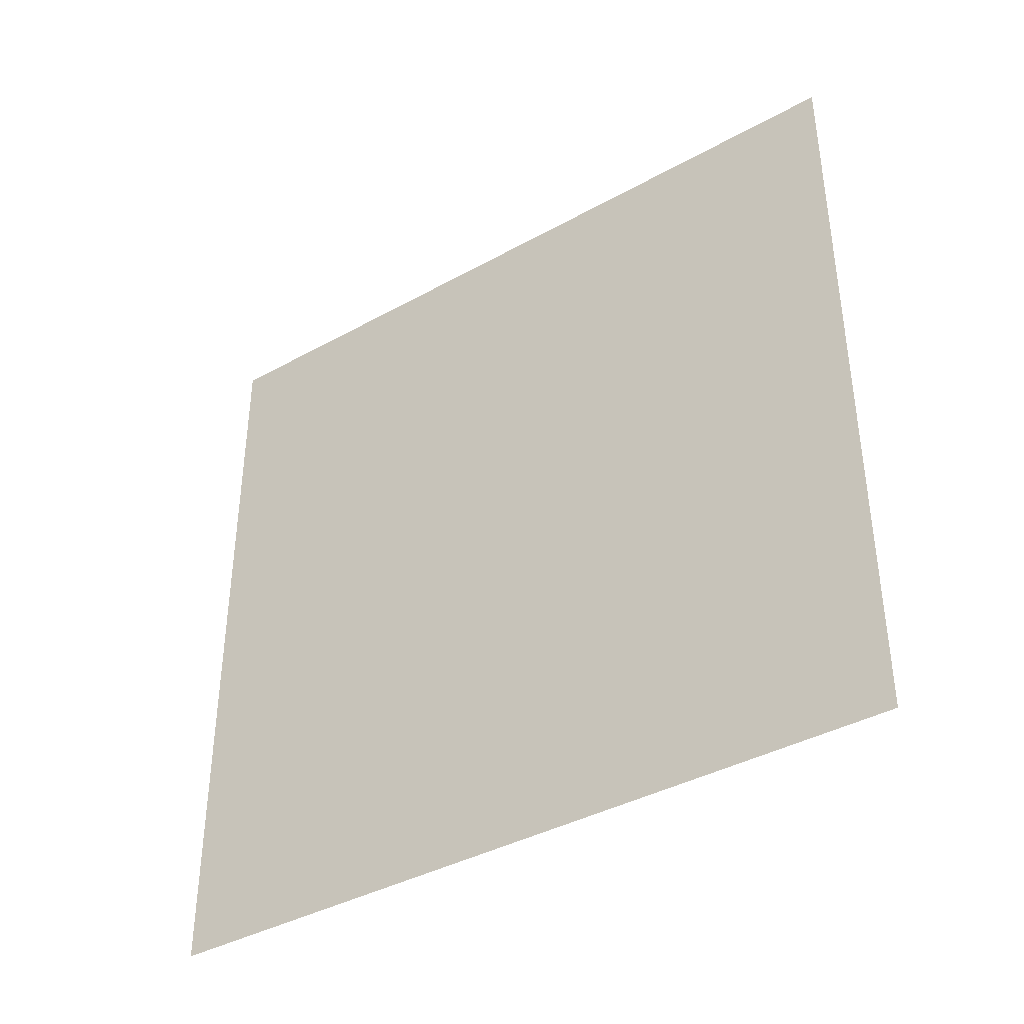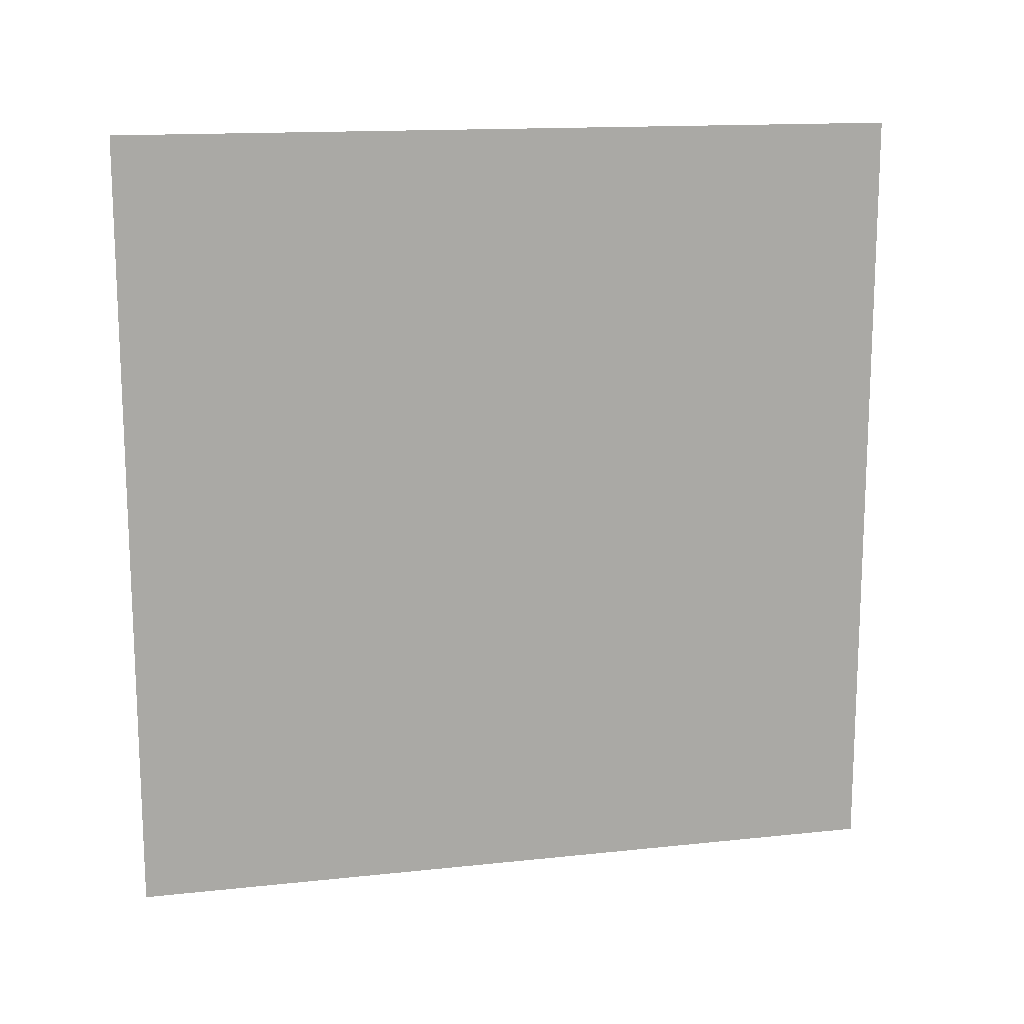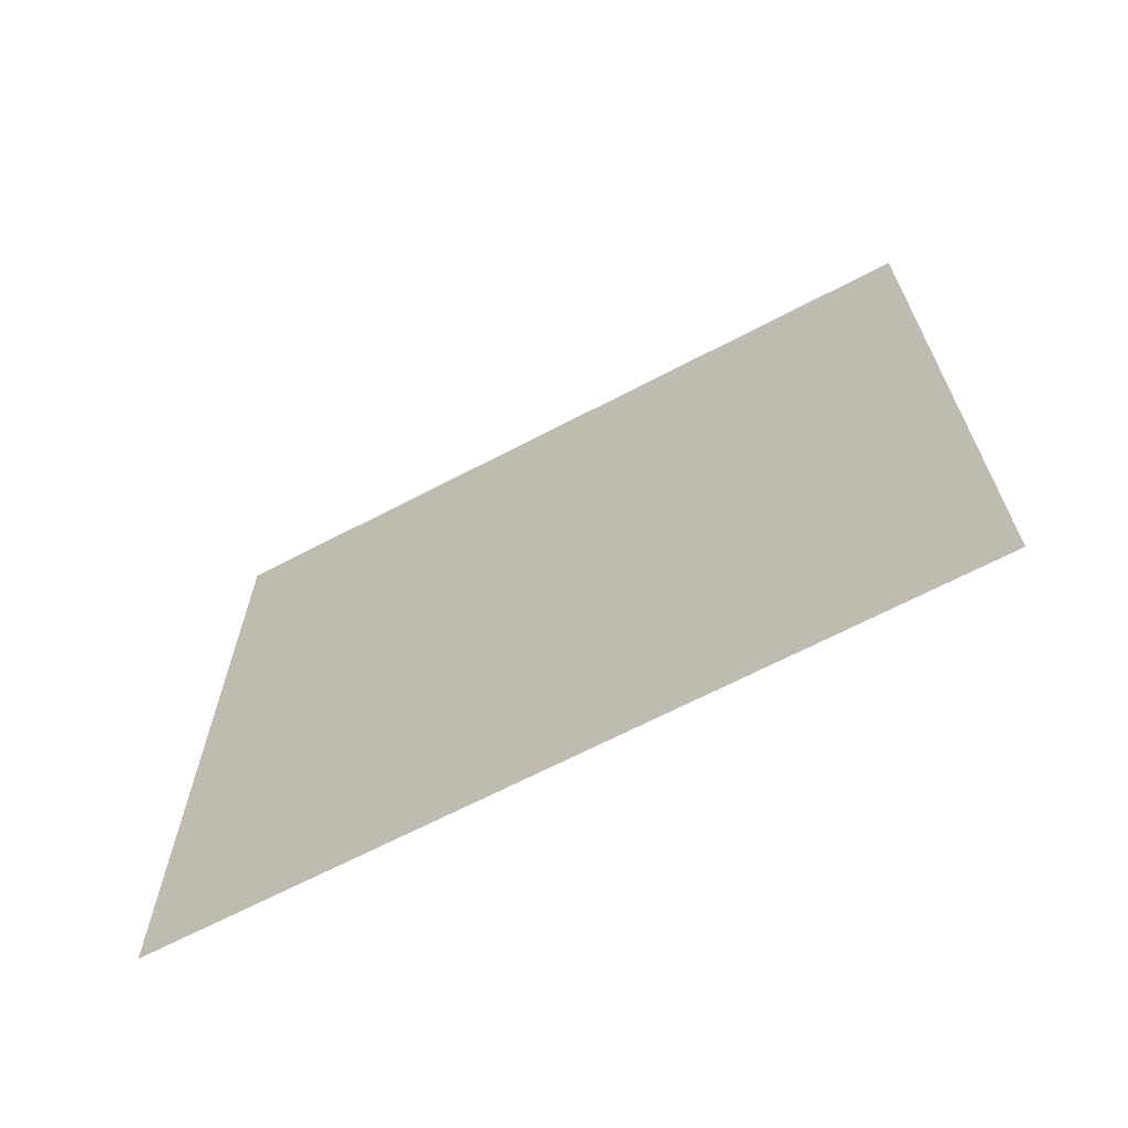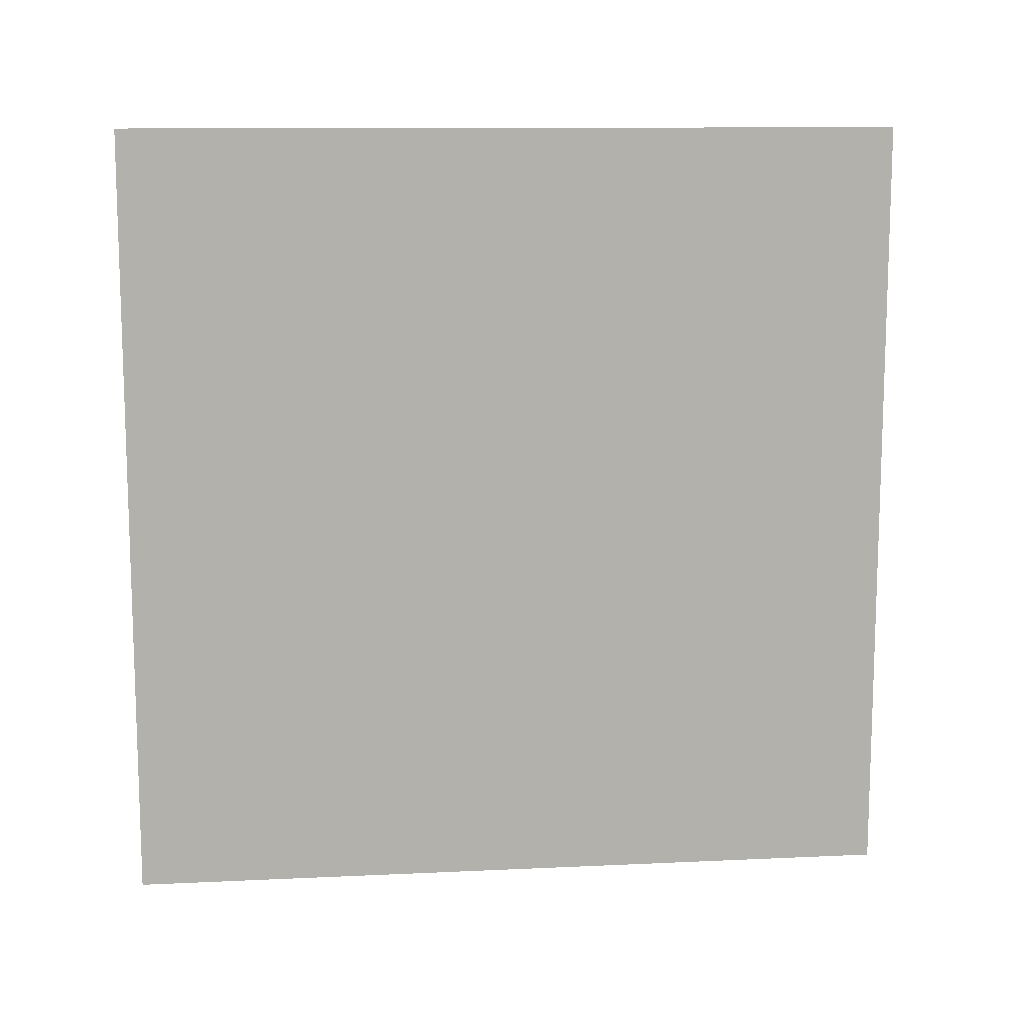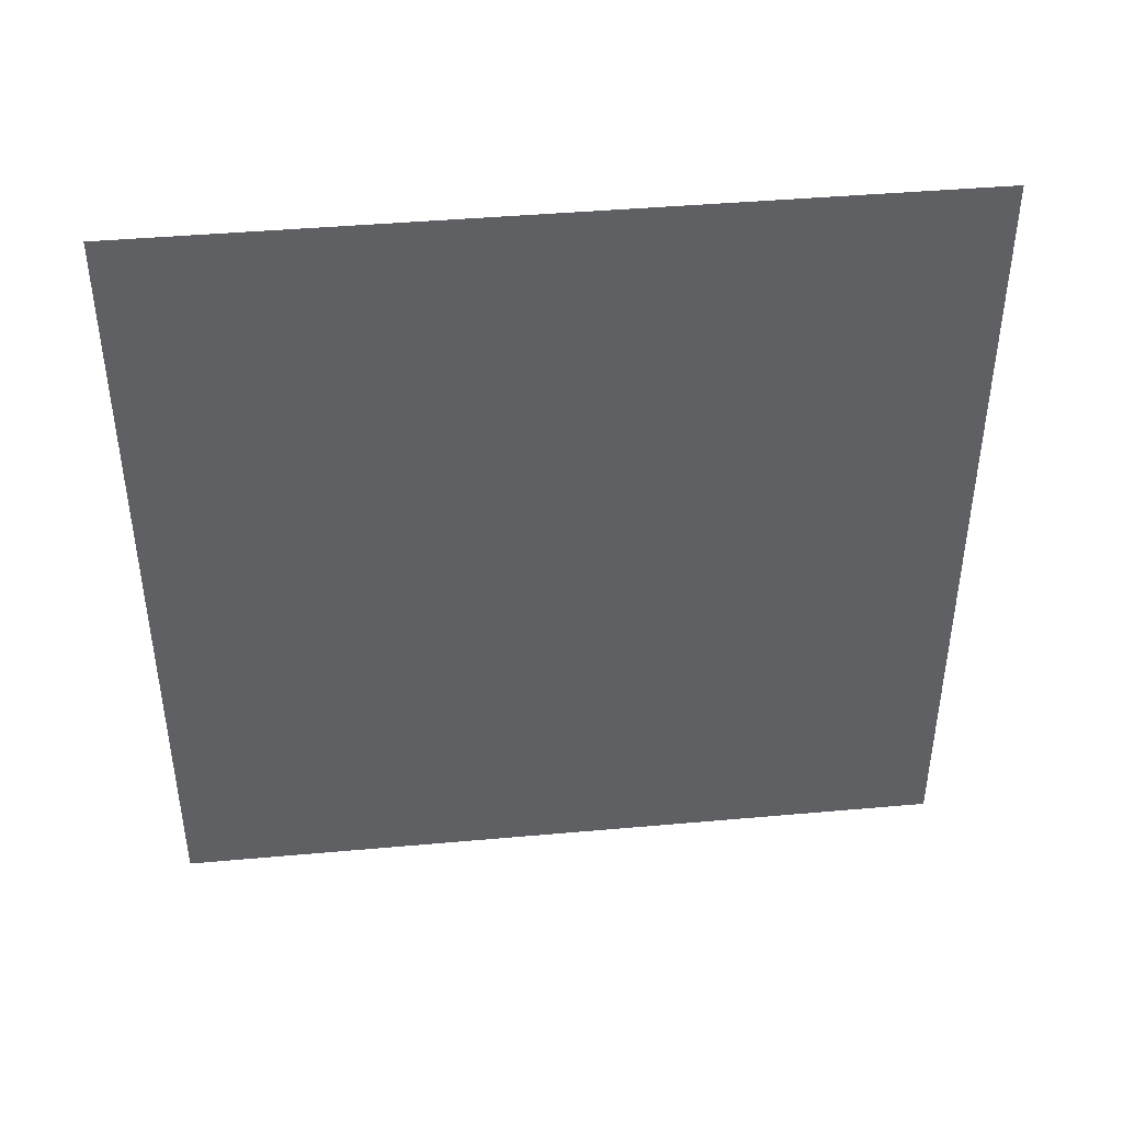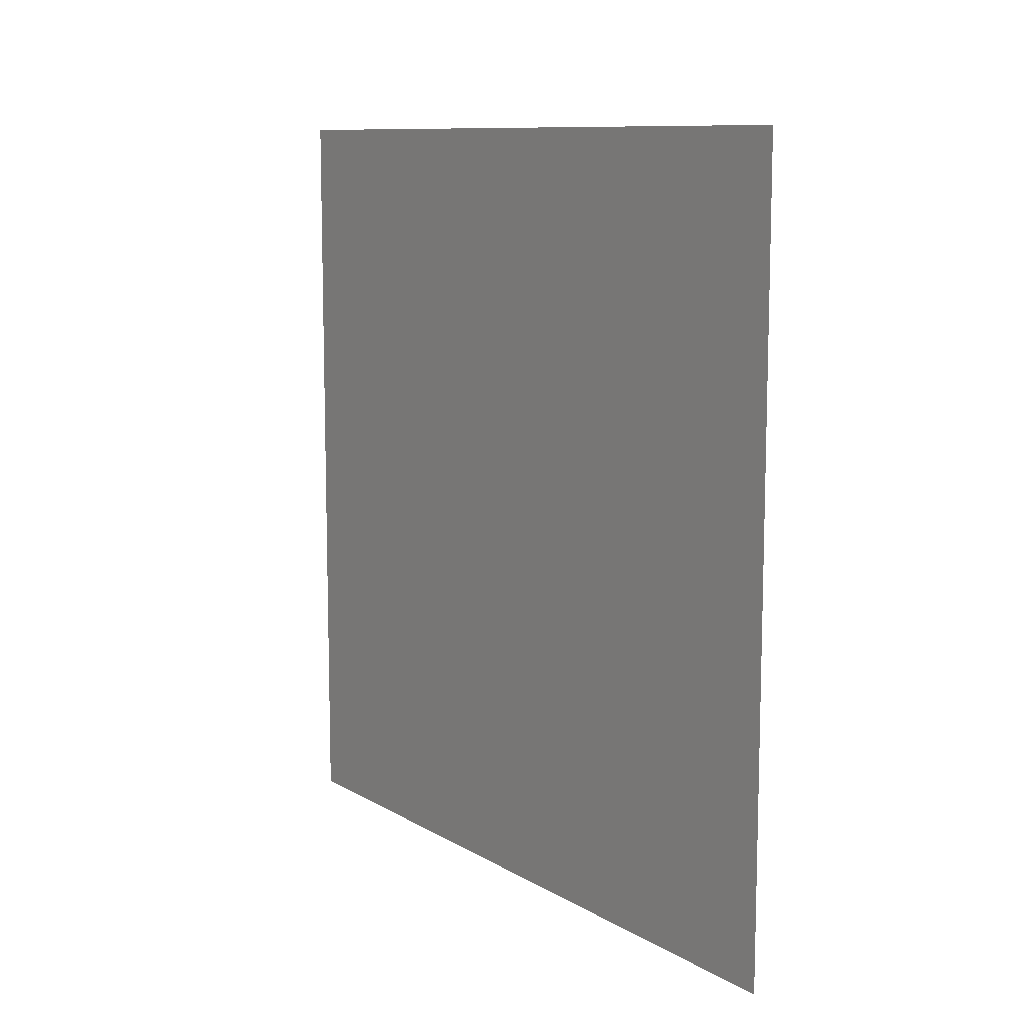
<metadata>
{"format":"obj","ext":"obj","renderer":"f3d","projection":"perspective","resolution":1024,"background":"white","views":[{"elev":-39.1,"azim":124.8,"up":"+Z"},{"elev":14.5,"azim":76.8,"up":"+Z"},{"elev":-66.8,"azim":117.7,"up":"+Z"},{"elev":11.4,"azim":83.5,"up":"+Y"},{"elev":42.5,"azim":83.9,"up":"+Z"},{"elev":10.1,"azim":-34.5,"up":"+Y"}]}
</metadata>
<code>
o Plane
v 0.45 1 0.5
v 0.45 0 0.5
v 0.45 1 -0.5
v 0.45 0 -0.5
f 1 2 4 3

</code>
